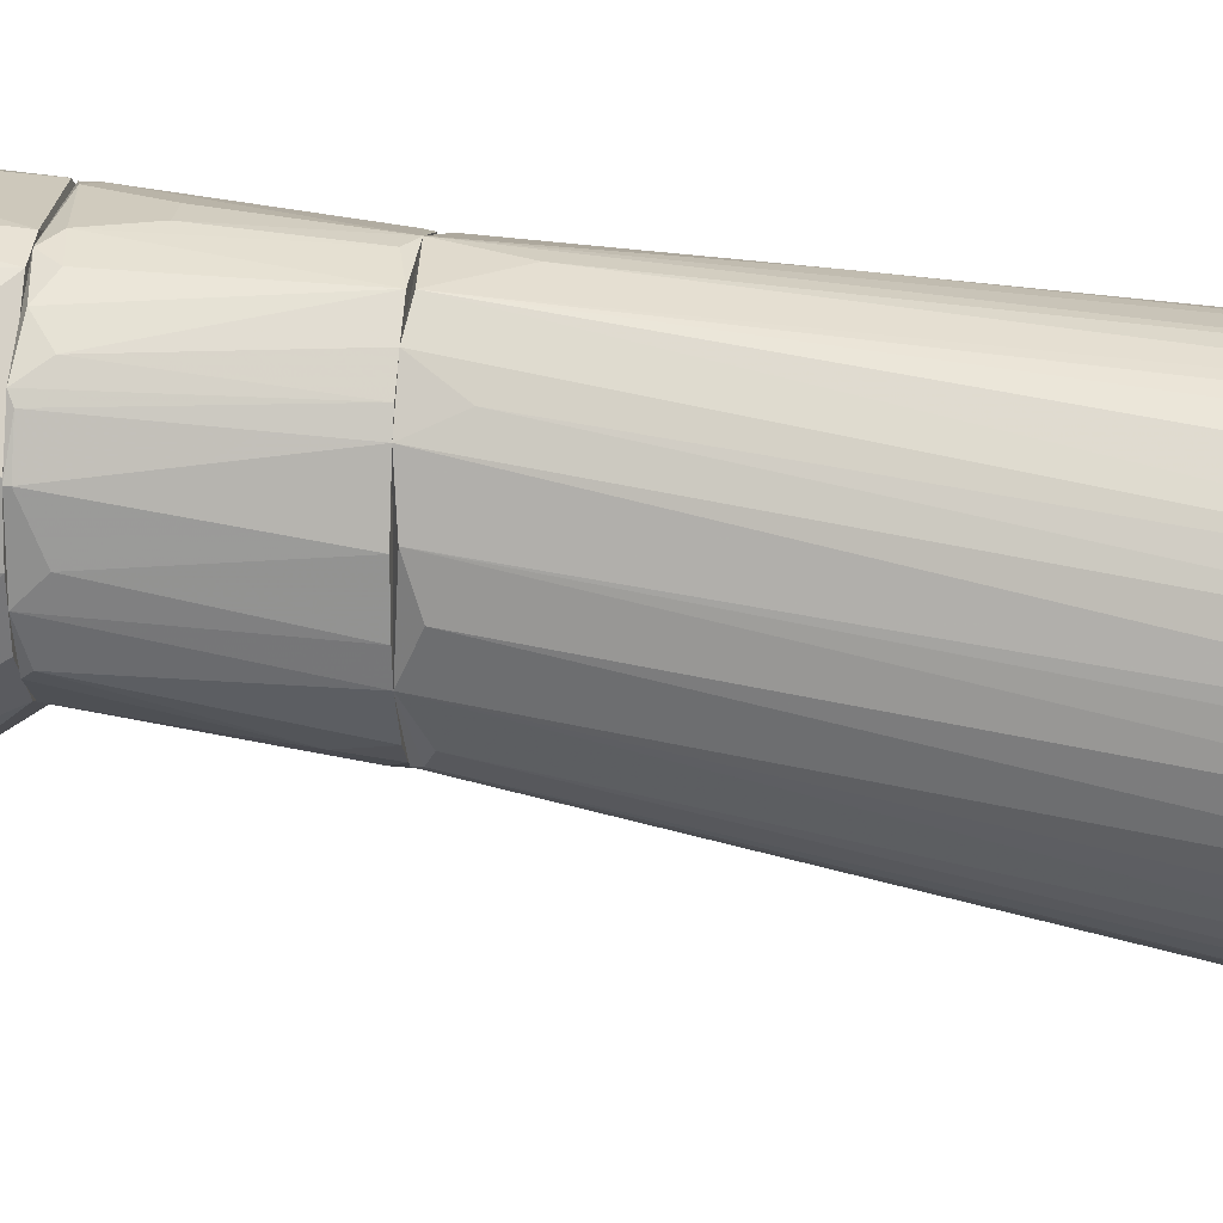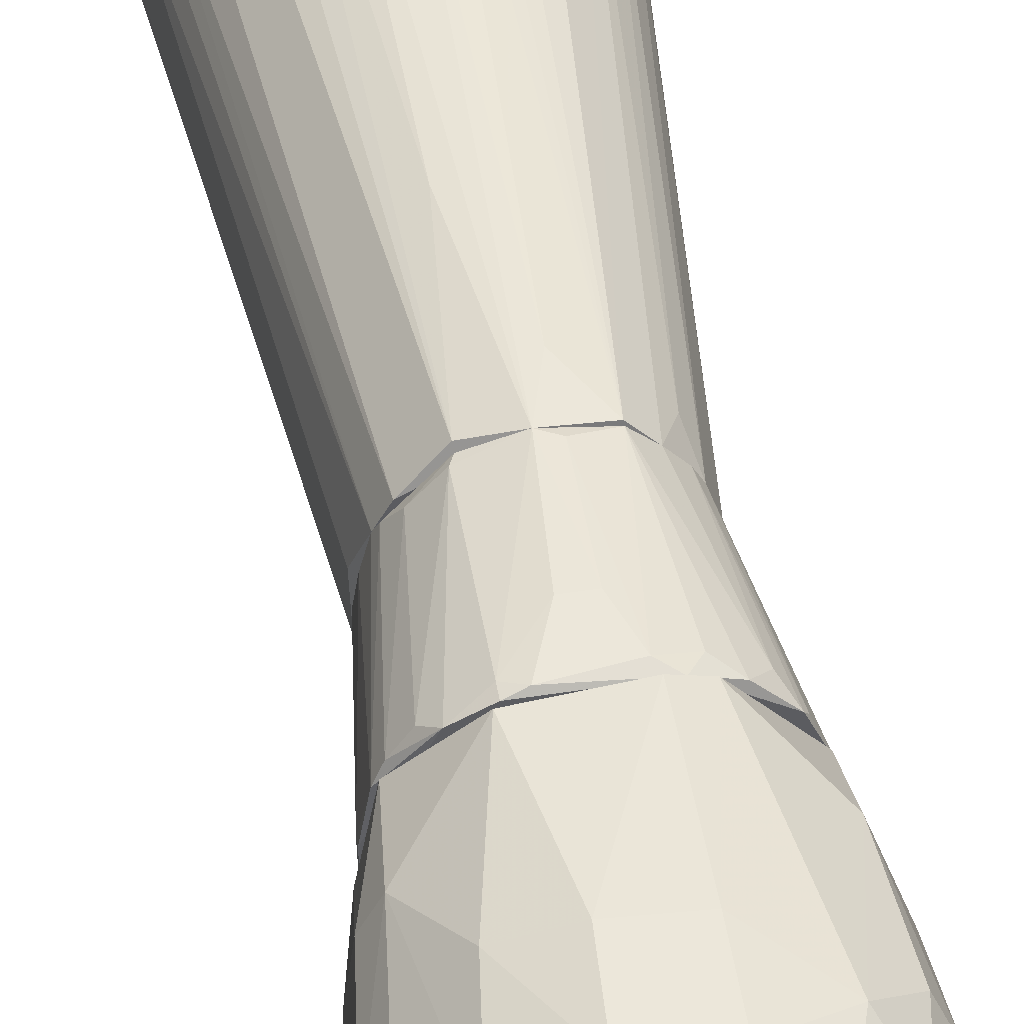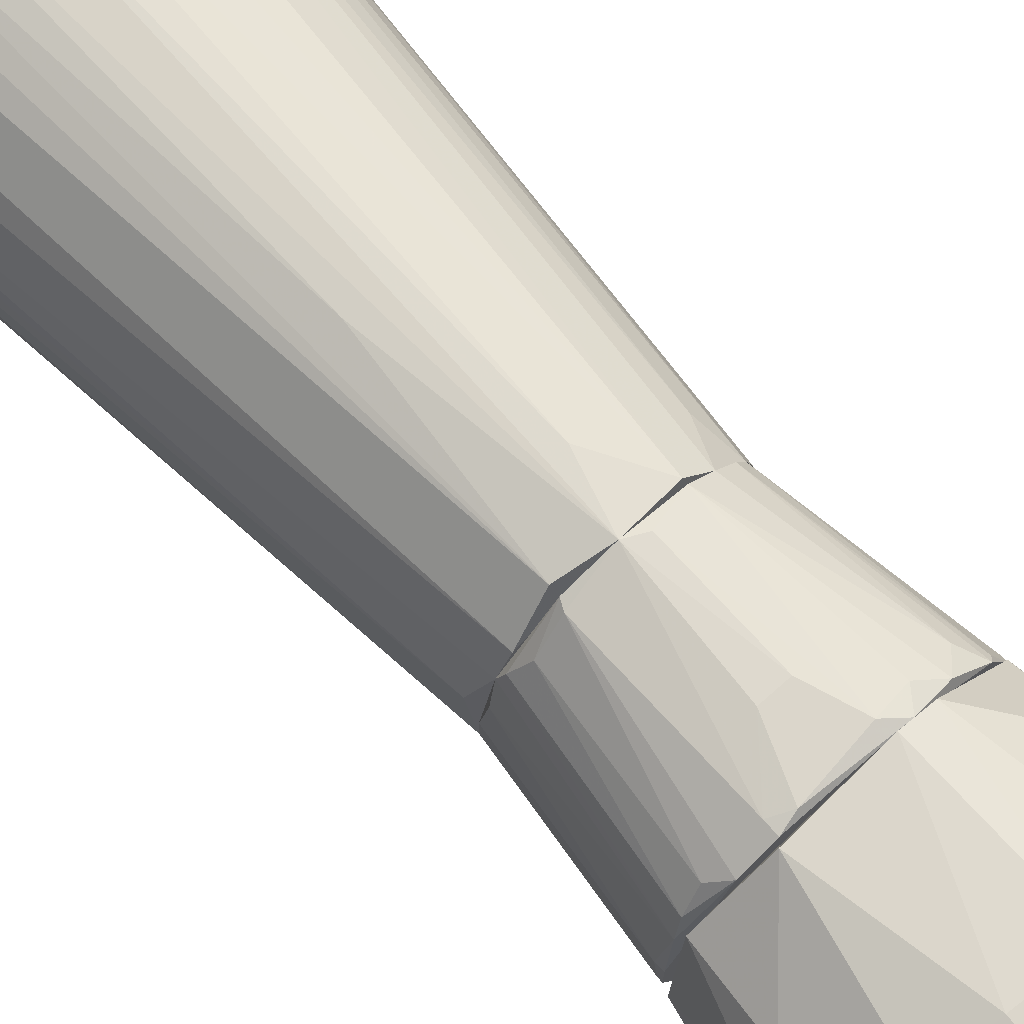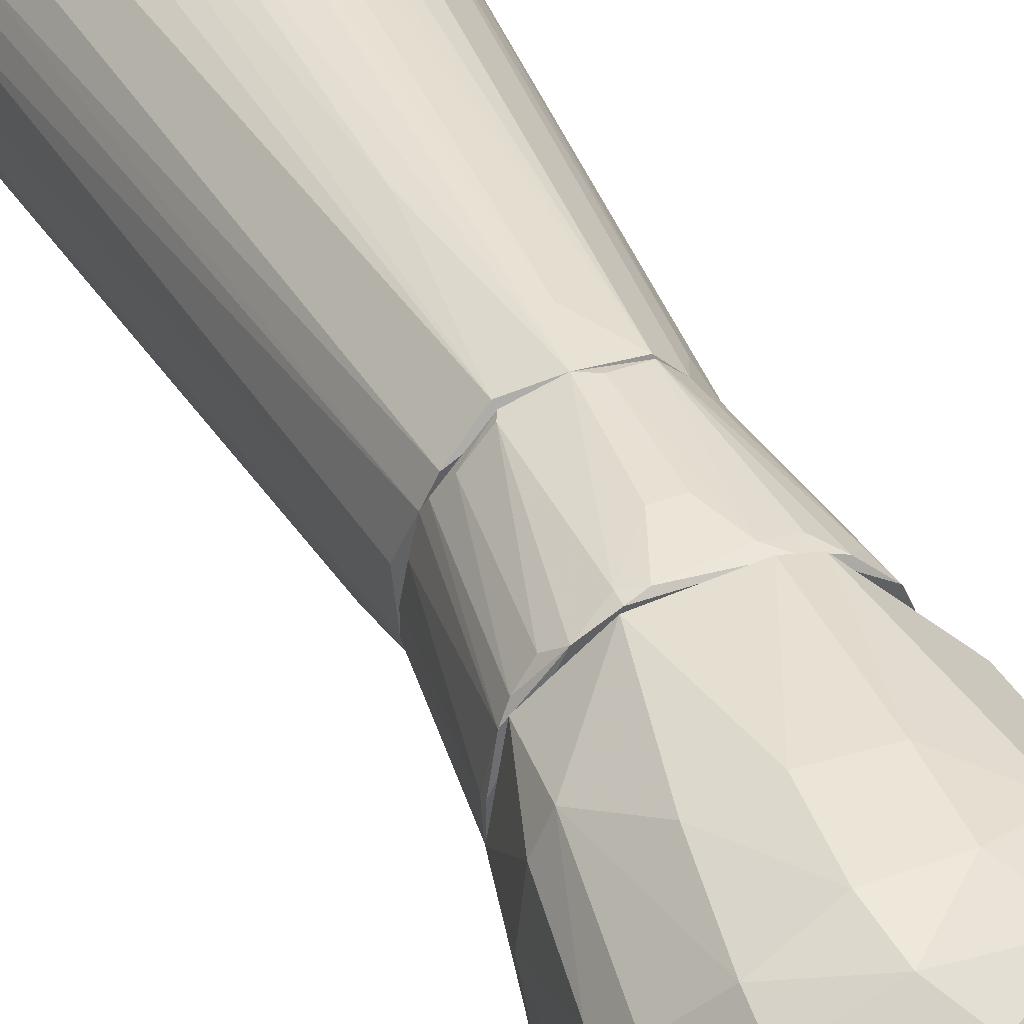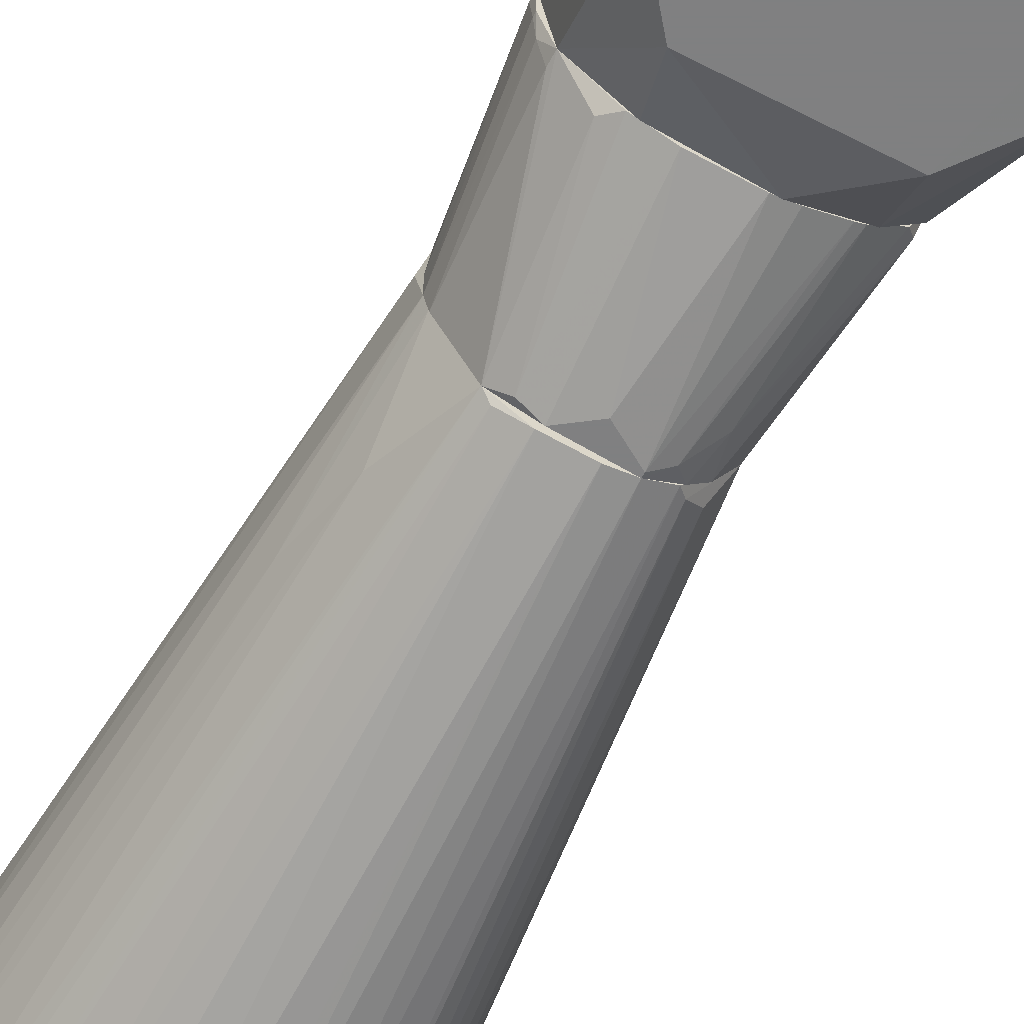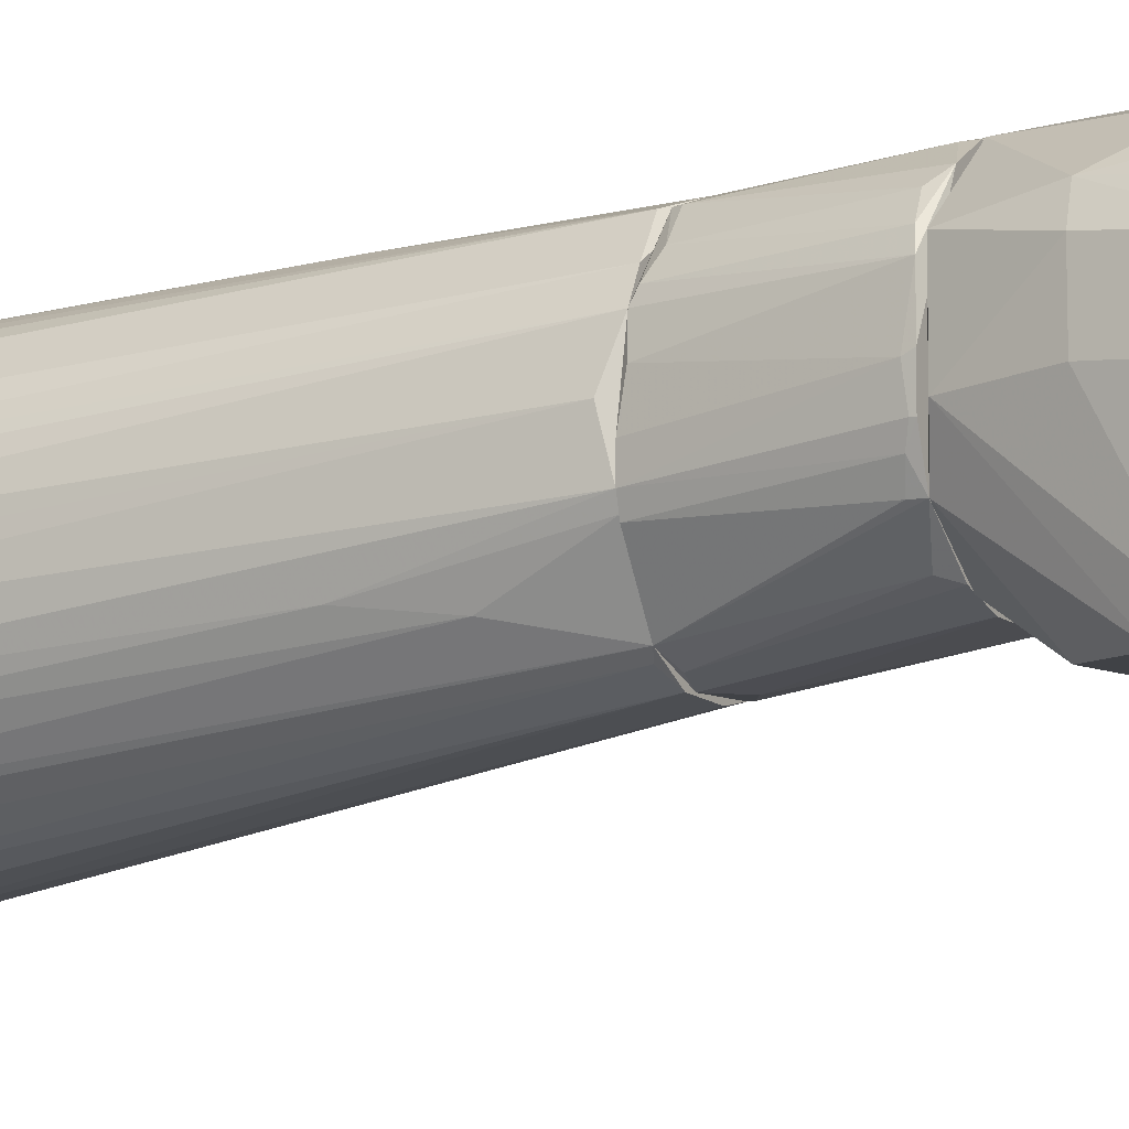
<metadata>
{"format":"obj","ext":"obj","renderer":"f3d","projection":"perspective","resolution":1024,"background":"white","views":[{"elev":23.5,"azim":97.2,"up":"+Y"},{"elev":51.9,"azim":-9.4,"up":"+Y"},{"elev":73.6,"azim":-41.6,"up":"+Y"},{"elev":44.1,"azim":-22.7,"up":"+Y"},{"elev":-60.0,"azim":-27.9,"up":"+Y"},{"elev":-6.3,"azim":-59.9,"up":"+Y"}]}
</metadata>
<code>
o convex_0
v 0.002061 0.04746 0.01864
v -0.005681 -0.04555 -0.001304
v 0.007599 -0.04555 -0.001304
v 0.002061 -0.01121 0.1803
v -0.04555 0.005382 -0.001304
v 0.04525 0.008704 -0.001304
v -0.001254 0.05854 0.1803
v -0.02672 0.01203 0.1803
v 0.02642 0.008704 0.1803
v -0.03448 -0.03004 0.00426
v 0.03528 -0.03005 0.000918
v -0.03558 0.02973 -0.001304
v 0.01756 0.05078 0.1803
v -0.02119 0.04635 0.1803
v 0.02753 0.03749 -0.001304
v -0.01565 -0.006794 0.1792
v -0.01675 0.04302 -0.001304
v 0.01535 -0.006794 0.1803
v 0.02753 0.02863 0.1792
v 0.04525 -0.009005 -0.000184
v -0.04223 -0.01897 -0.000184
v 0.04081 0.02198 0.000918
v -0.01233 0.05521 0.1781
v 0.01202 0.05632 0.1792
v -0.02119 -0.04112 0.000918
v -0.02783 0.02752 0.177
v 0.01978 -0.04112 0.004243
v -0.04223 0.01867 0.000918
v 0.01424 0.04414 -0.000184
v -0.009005 -0.0101 0.1803
v 0.02421 0.04081 0.1803
v -0.02562 -0.00014 0.157
v -0.04555 -0.000151 0.005345
v 0.02864 0.01866 0.1759
v -0.02894 0.03639 -0.001304
v 0.04303 -0.01676 -0.001304
v 0.02199 -0.001251 0.1759
v -0.009005 0.04524 -0.001304
v 0.008701 -0.0101 0.1803
v -0.02783 0.01535 0.1803
v 0.02974 -0.03558 0.000918
v 0.03639 0.02863 -0.001304
v -0.02451 0.03971 0.1803
v 0.04525 0.002061 0.008669
v 0.03971 -0.0234 0.002021
v -0.04444 -0.01122 0.003141
v -0.04444 0.01203 0.003141
v -0.02672 -0.0378 -0.001304
v -0.01233 -0.04444 0.000918
v -0.002365 -0.04443 0.008669
v 0.003163 0.05743 0.1648
v 0.04414 0.01314 0.003141
v -0.007903 0.0541 0.1283
v -0.01787 -0.004573 0.1803
v 0.02199 0.04524 0.1703
v 0.01978 0.04192 -0.001304
v -0.03004 -0.03448 0.00426
v 0.009812 -0.04112 0.02085
v -0.03004 0.002071 0.136
v 0.009812 0.04524 -0.000184
v -0.04001 0.0231 0.003141
v -0.03669 -0.02782 0.002038
v 0.01756 -0.005673 0.1781
v -0.02229 0.04081 0.004243
f 35 23 64
f 3 2 5
f 3 5 6
f 4 7 8
f 7 4 9
f 6 5 12
f 7 9 13
f 8 7 14
f 6 12 15
f 15 12 17
f 9 4 18
f 14 7 23
f 12 14 23
f 7 13 24
f 12 5 28
f 4 8 30
f 16 25 30
f 13 9 31
f 9 19 31
f 26 5 33
f 19 9 34
f 9 20 34
f 17 12 35
f 12 23 35
f 3 6 36
f 6 20 36
f 20 9 36
f 7 1 38
f 15 17 38
f 18 4 39
f 27 18 39
f 8 14 40
f 26 33 40
f 27 3 41
f 18 27 41
f 3 36 41
f 36 11 41
f 6 15 42
f 22 6 42
f 24 13 42
f 15 24 42
f 40 14 43
f 26 40 43
f 6 19 44
f 20 6 44
f 19 34 44
f 34 20 44
f 11 36 45
f 36 9 45
f 9 37 45
f 37 11 45
f 5 21 46
f 33 5 46
f 40 33 46
f 5 26 47
f 28 5 47
f 43 28 47
f 26 43 47
f 5 2 48
f 21 5 48
f 25 48 49
f 30 25 49
f 48 2 49
f 30 49 50
f 2 3 50
f 3 4 50
f 4 30 50
f 49 2 50
f 1 7 51
f 7 24 51
f 19 6 52
f 6 22 52
f 31 19 52
f 22 31 52
f 23 7 53
f 17 23 53
f 7 38 53
f 38 17 53
f 30 8 54
f 16 30 54
f 8 32 54
f 13 31 55
f 31 22 55
f 22 42 55
f 42 13 55
f 24 15 56
f 29 24 56
f 15 38 56
f 25 16 57
f 48 25 57
f 54 10 57
f 16 54 57
f 4 3 58
f 3 27 58
f 39 4 58
f 27 39 58
f 32 8 59
f 21 32 59
f 8 40 59
f 46 21 59
f 40 46 59
f 24 29 60
f 38 1 60
f 1 51 60
f 51 24 60
f 29 56 60
f 56 38 60
f 14 12 61
f 12 28 61
f 43 14 61
f 28 43 61
f 32 21 62
f 21 48 62
f 10 54 62
f 54 32 62
f 57 10 62
f 48 57 62
f 9 18 63
f 37 9 63
f 11 37 63
f 18 41 63
f 41 11 63
f 23 17 64
f 17 35 64
o convex_1
v 0.02863 0.04746 0.2268
v -0.03337 0.02089 0.2257
v -0.03337 0.02089 0.2268
v 0.008707 -0.01012 0.1803
v -0.01233 0.05521 0.1803
v 0.01867 0.000961 0.2268
v 0.02753 0.02753 0.1803
v -0.01344 0.05964 0.2268
v -0.01787 -0.004575 0.1803
v 0.01202 0.05632 0.1803
v -0.01012 -0.002362 0.2268
v -0.02451 0.03971 0.1803
v 0.03085 0.01092 0.2246
v -0.02894 0.04635 0.2246
v 0.01202 0.05964 0.2268
v -0.02783 0.01536 0.1803
v 0.02642 0.00871 0.1803
v -0.03004 0.01092 0.2268
v 0.03307 0.03639 0.2268
v 0.02199 0.04525 0.1803
v -0.001257 0.05853 0.1803
v -0.007904 -0.01012 0.1814
v 0.004278 -0.003472 0.2268
v 0.01646 -0.005685 0.1803
v -0.0223 0.002064 0.2235
v -0.03337 0.02974 0.2268
v 0.03307 0.01978 0.2268
v 0.003166 0.06075 0.2113
v -0.02118 0.05521 0.2268
v 0.02088 0.05521 0.2257
v -0.02008 0.04857 0.1836
v -0.02673 0.01092 0.1803
v -0.02673 0.03196 0.1814
v -0.03115 0.04192 0.2257
v 0.02421 0.04082 0.1803
v -0.000151 -0.01012 0.187
v 0.02088 -0.001259 0.1803
v 0.03307 0.02532 0.2213
v -0.00901 0.06075 0.2257
v 0.02753 0.01536 0.1803
v 0.02531 0.05078 0.2213
v 0.01867 -0.003472 0.1903
v -0.01344 -0.007898 0.1825
v -0.02783 0.022 0.1803
v 0.02863 0.00871 0.2268
v -0.02451 0.05189 0.2235
v -0.01344 0.05521 0.1825
v 0.009812 -0.002362 0.2268
v 0.01535 0.05853 0.2224
v 0.007601 0.06075 0.2235
v -0.01344 0.05964 0.2235
v -0.01897 0.000961 0.2268
v -0.0234 0.04304 0.1814
v -0.03337 0.02863 0.2246
v -0.03004 0.01092 0.2235
v 0.03307 0.03639 0.2257
v 0.01314 -0.007898 0.1836
v 0.02088 0.002064 0.2268
v 0.01757 0.05078 0.1803
v 0.003166 0.05853 0.1825
v -0.003475 0.06075 0.2113
v 0.02974 0.04525 0.2257
v 0.008707 -0.01012 0.1814
v -0.03226 0.01646 0.2246
f 96 119 128
f 65 67 70
f 68 69 71
f 67 65 72
f 69 68 73
f 71 69 74
f 70 67 75
f 69 73 76
f 72 65 79
f 76 73 80
f 68 71 81
f 75 67 82
f 65 70 83
f 71 74 84
f 74 69 85
f 73 68 86
f 70 75 87
f 68 81 88
f 82 73 89
f 66 67 90
f 67 72 90
f 77 81 91
f 83 70 91
f 90 72 93
f 79 65 94
f 80 73 96
f 93 78 98
f 90 93 98
f 76 97 98
f 71 84 99
f 86 68 100
f 75 86 100
f 87 75 100
f 81 77 101
f 88 81 101
f 83 91 102
f 72 79 103
f 81 71 104
f 91 81 104
f 71 102 104
f 102 91 104
f 65 84 105
f 94 65 105
f 74 94 105
f 101 77 106
f 88 101 106
f 73 86 107
f 86 75 107
f 89 73 107
f 76 80 108
f 97 76 108
f 91 70 109
f 77 91 109
f 106 77 109
f 78 93 110
f 95 78 110
f 95 110 111
f 85 69 111
f 69 95 111
f 110 93 111
f 70 87 112
f 94 74 113
f 79 94 113
f 103 79 114
f 92 103 114
f 79 113 114
f 113 74 114
f 93 72 115
f 72 103 115
f 85 111 115
f 111 93 115
f 75 82 116
f 82 89 116
f 107 75 116
f 89 107 116
f 69 76 117
f 95 69 117
f 78 95 117
f 76 98 117
f 98 78 117
f 80 66 118
f 66 90 118
f 90 98 118
f 98 97 118
f 108 80 118
f 97 108 118
f 73 82 119
f 96 73 119
f 71 99 120
f 102 71 120
f 83 102 120
f 68 88 121
f 88 106 121
f 121 106 122
f 109 70 122
f 106 109 122
f 70 121 122
f 84 74 123
f 105 84 123
f 74 105 123
f 74 85 124
f 85 92 124
f 114 74 124
f 92 114 124
f 92 85 125
f 103 92 125
f 115 103 125
f 85 115 125
f 65 83 126
f 84 65 126
f 99 84 126
f 83 120 126
f 120 99 126
f 100 68 127
f 87 100 127
f 70 112 127
f 112 87 127
f 68 121 127
f 121 70 127
f 67 66 128
f 66 80 128
f 82 67 128
f 80 96 128
f 119 82 128
o convex_2
v -0.0389 0.02532 0.2501
v 0.04082 0.02532 0.2744
v 0.04082 0.02311 0.2744
v -0.01675 0.0375 0.3121
v -0.01454 -0.01012 0.3077
v 0.006491 -0.003465 0.2268
v 0.008705 0.06075 0.2268
v 0.0231 0.05188 0.3043
v 0.03196 -0.01012 0.2932
v -0.02562 0.05742 0.2899
v -0.03669 -0.01012 0.2789
v 0.03196 0.01315 0.2268
v -0.03004 0.04524 0.2268
v -0.03004 0.01094 0.2268
v 0.03306 0.04746 0.2445
v -0.03669 0.0386 0.2932
v 0.03528 -0.01011 0.2611
v 0.009812 -0.006784 0.311
v 0.008705 0.06408 0.2866
v -0.02119 -0.01012 0.2423
v -0.01454 0.05965 0.2279
v 0.000949 0.05632 0.3099
v 0.03306 0.04081 0.2988
v 0.03528 0.04967 0.2744
v -0.04002 0.03971 0.2755
v 0.009812 0.03639 0.3143
v -0.02894 -0.00568 0.2999
v 0.03306 0.0375 0.2268
v -0.009006 0.06408 0.2866
v 0.02531 0.02975 0.3077
v 0.02088 -0.01012 0.2423
v 0.02531 0.05853 0.28
v -0.01675 0.05522 0.3065
v 0.03971 0.03085 0.2534
v -0.03779 -0.006792 0.2667
v -0.03226 0.04967 0.2479
v 0.03749 -0.006784 0.2822
v 0.01645 0.05853 0.2268
v -0.006792 0.01204 0.3132
v -0.02672 0.0386 0.3065
v -0.03447 0.02311 0.229
v -0.0389 0.01757 0.2866
v 0.03749 -0.006784 0.2634
v -0.0223 0.05964 0.2645
v -0.007899 0.06408 0.2656
v 0.03971 0.04081 0.2789
v 0.0386 0.022 0.2877
v -0.04112 0.02421 0.2711
v -0.01675 -0.000139 0.2268
v 0.02531 -0.01012 0.301
v -0.006792 0.04414 0.3143
v -0.03447 -0.01012 0.2589
v -0.01675 -0.005688 0.3088
v 0.01867 0.05853 0.2999
v 0.03196 0.05079 0.2921
v -0.006792 0.06186 0.2999
v -0.03669 0.04193 0.249
v 0.008705 0.06408 0.2667
v 0.03196 0.02422 0.301
v -0.03669 0.04636 0.2855
v -0.02562 0.05411 0.2999
v 0.01867 0.04857 0.3099
v 0.0231 0.00318 0.2268
v 0.03417 0.02532 0.2268
f 162 171 192
f 137 133 139
f 134 135 140
f 135 134 141
f 141 134 142
f 137 139 148
f 135 141 149
f 139 133 155
f 140 135 156
f 154 146 158
f 145 137 159
f 137 148 159
f 148 134 159
f 152 143 160
f 130 131 162
f 156 143 162
f 149 141 164
f 137 145 165
f 156 135 166
f 143 156 166
f 160 143 166
f 146 154 167
f 144 155 168
f 132 161 168
f 141 142 169
f 163 129 169
f 144 153 170
f 139 155 170
f 155 144 170
f 145 140 171
f 162 131 171
f 131 165 171
f 165 145 171
f 138 157 172
f 149 164 172
f 164 138 172
f 135 149 173
f 157 147 173
f 149 172 173
f 172 157 173
f 143 152 174
f 130 162 174
f 162 143 174
f 131 130 175
f 165 131 175
f 137 165 175
f 130 174 175
f 174 151 175
f 153 129 176
f 129 163 176
f 163 139 176
f 170 153 176
f 139 170 176
f 142 134 177
f 148 142 177
f 134 148 177
f 133 137 178
f 146 133 178
f 158 146 178
f 161 132 179
f 150 161 179
f 132 167 179
f 167 154 179
f 148 139 180
f 142 148 180
f 139 163 180
f 169 142 180
f 163 169 180
f 133 146 181
f 155 133 181
f 167 132 181
f 146 167 181
f 132 168 181
f 168 155 181
f 160 147 182
f 160 182 183
f 136 151 183
f 152 160 183
f 151 174 183
f 174 152 183
f 182 136 183
f 147 157 184
f 157 138 184
f 161 150 184
f 150 182 184
f 182 147 184
f 129 153 185
f 164 141 185
f 153 164 185
f 169 129 185
f 141 169 185
f 147 160 186
f 166 135 186
f 160 166 186
f 135 173 186
f 173 147 186
f 151 158 187
f 137 175 187
f 175 151 187
f 178 137 187
f 158 178 187
f 153 144 188
f 138 164 188
f 164 153 188
f 144 168 189
f 168 161 189
f 184 138 189
f 161 184 189
f 188 144 189
f 138 188 189
f 151 136 190
f 158 151 190
f 154 158 190
f 150 179 190
f 179 154 190
f 136 182 190
f 182 150 190
f 134 140 191
f 140 145 191
f 159 134 191
f 145 159 191
f 140 156 192
f 156 162 192
f 171 140 192

</code>
